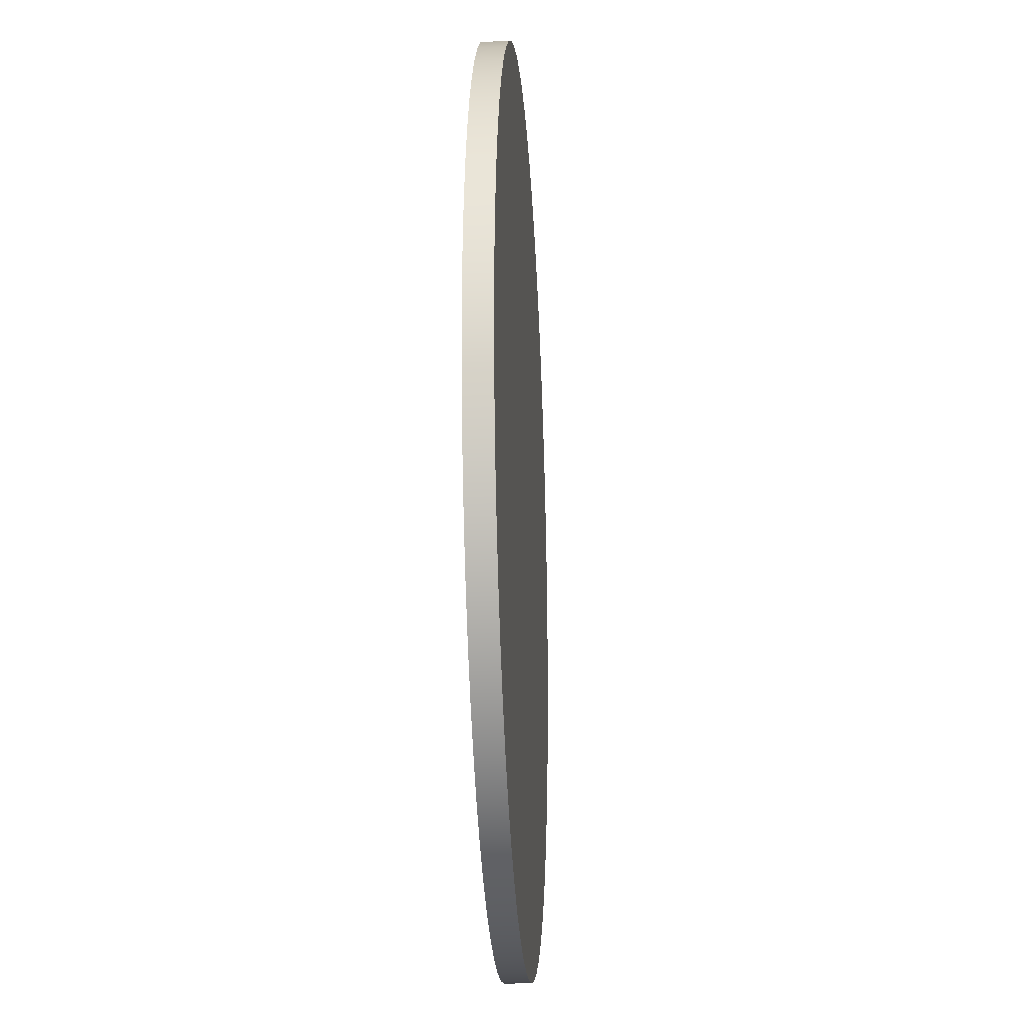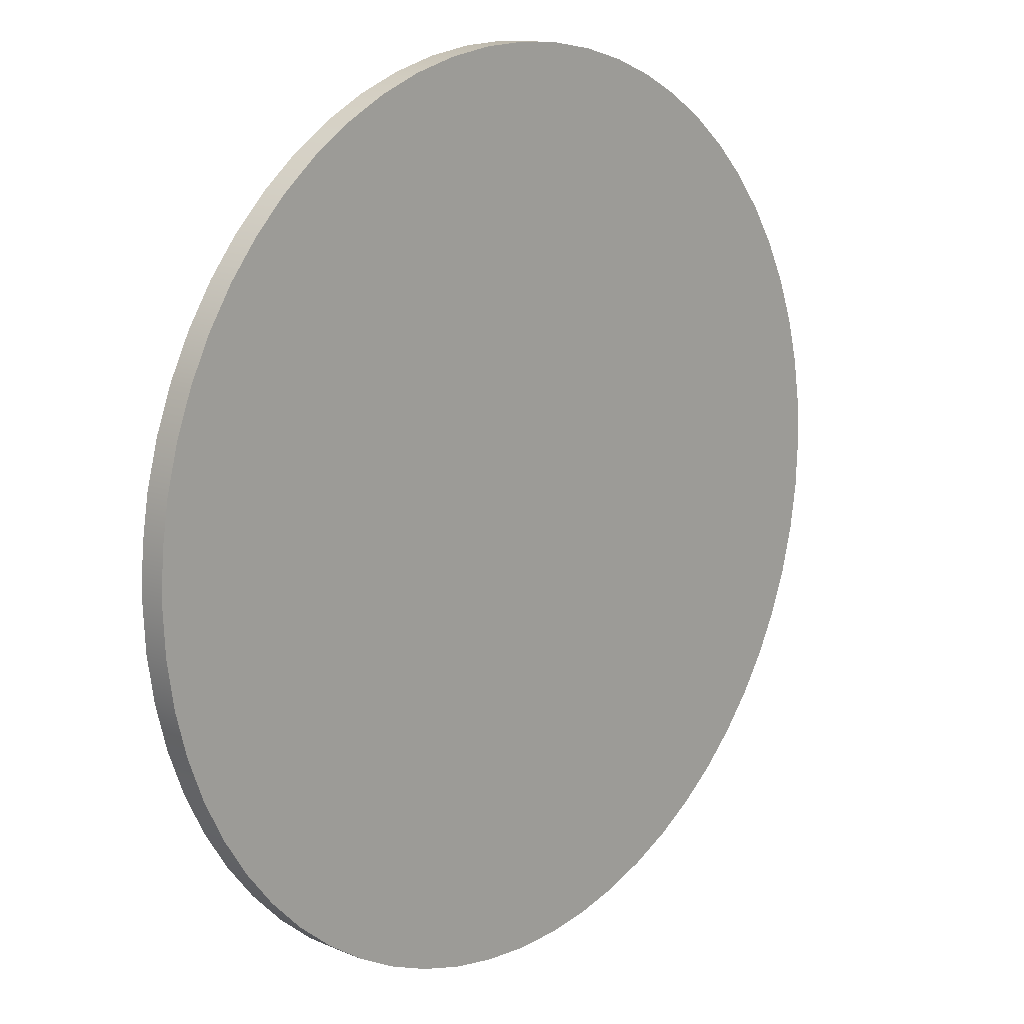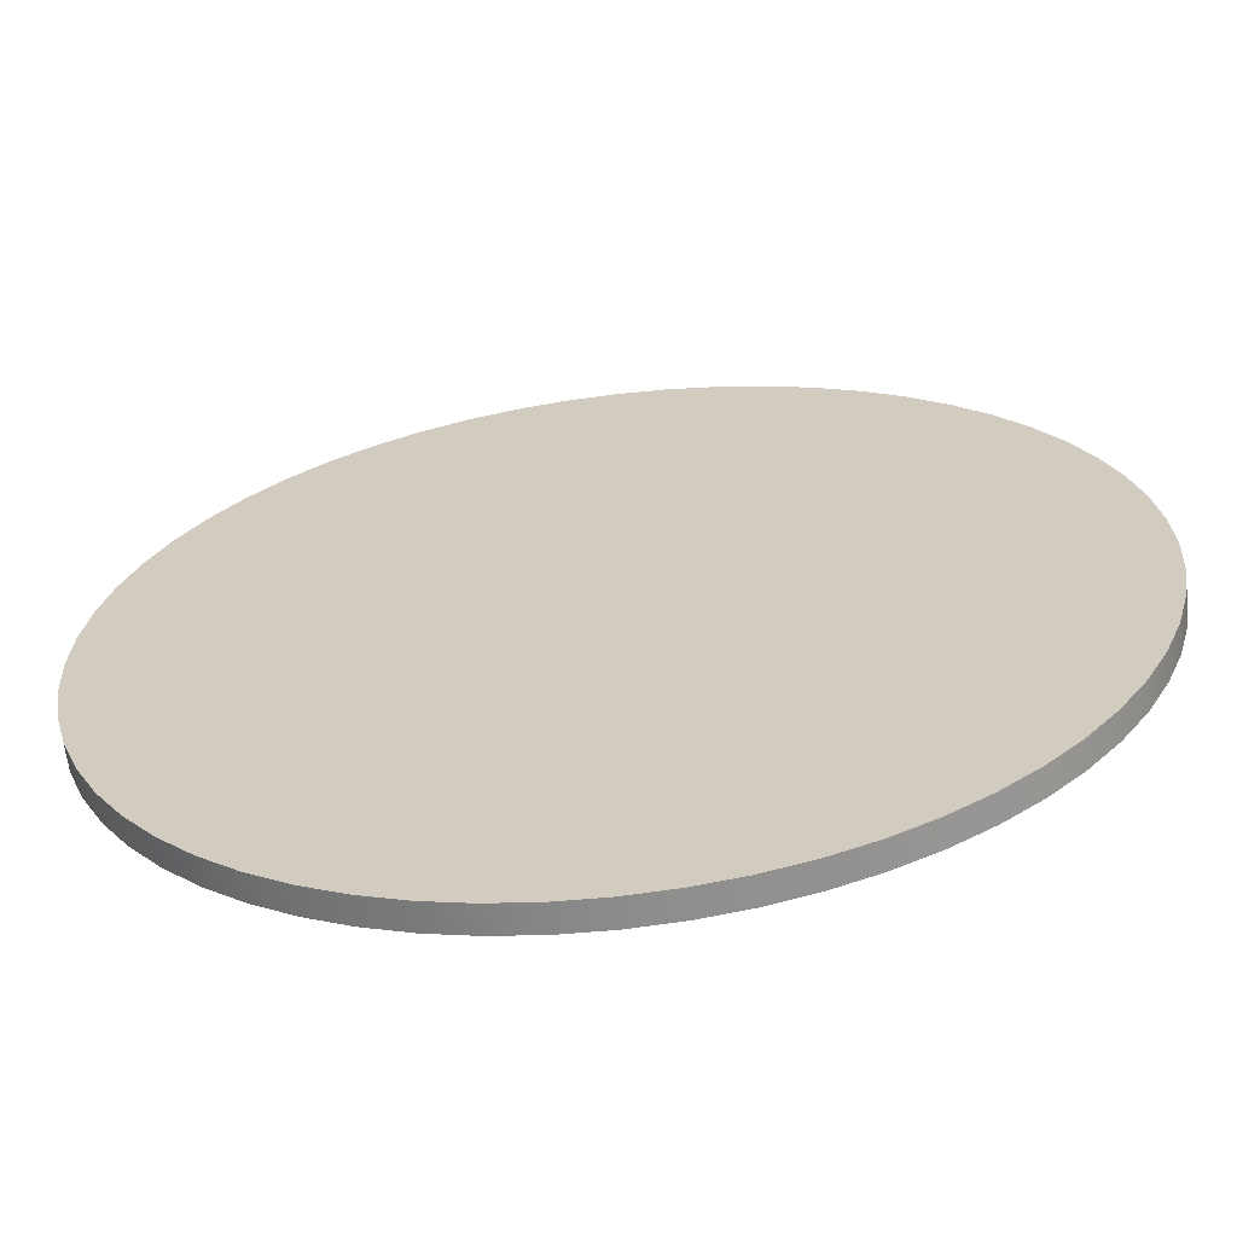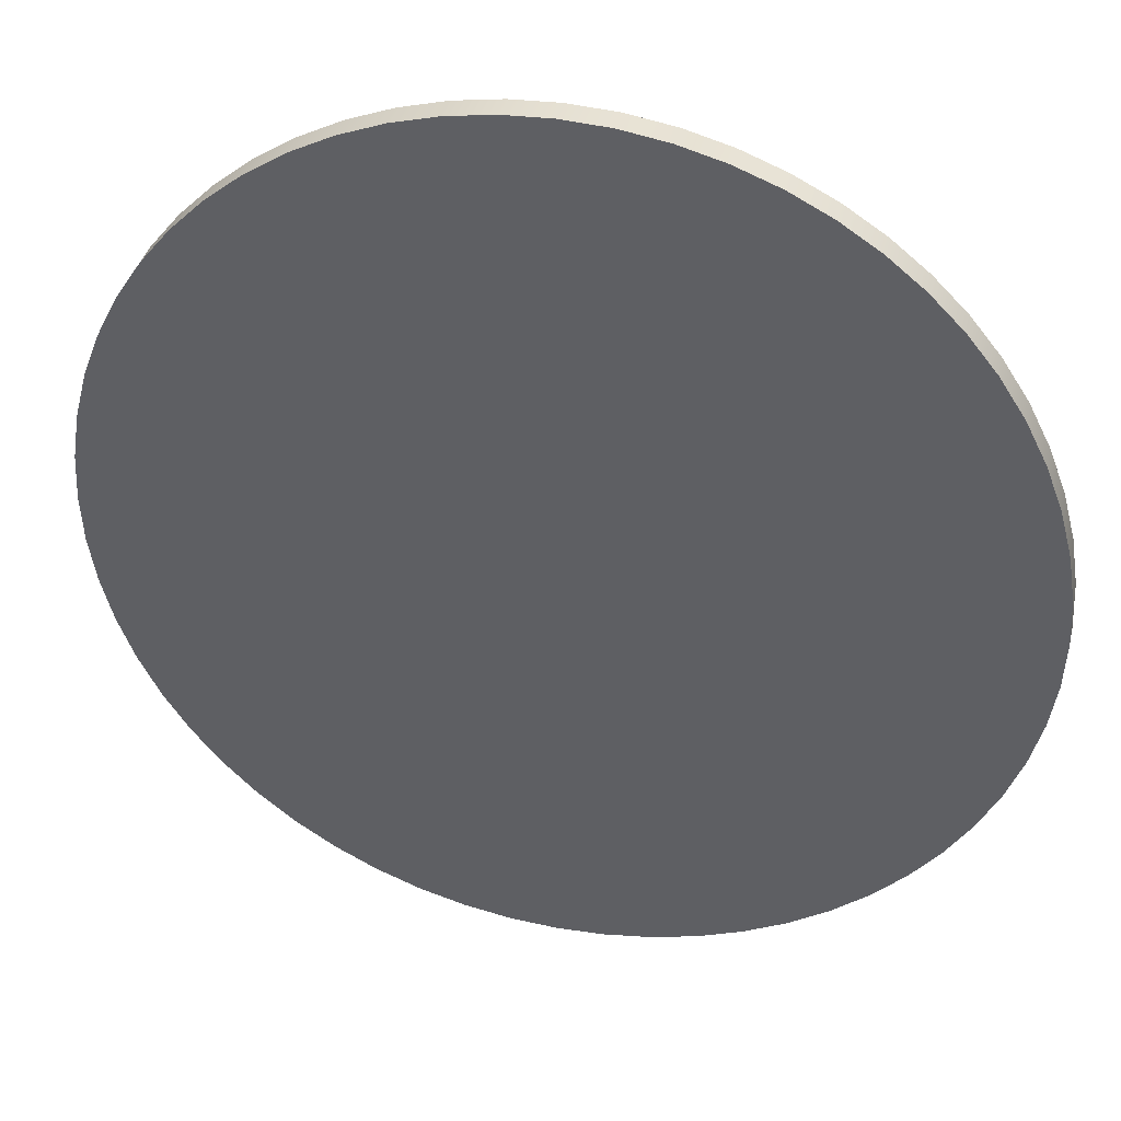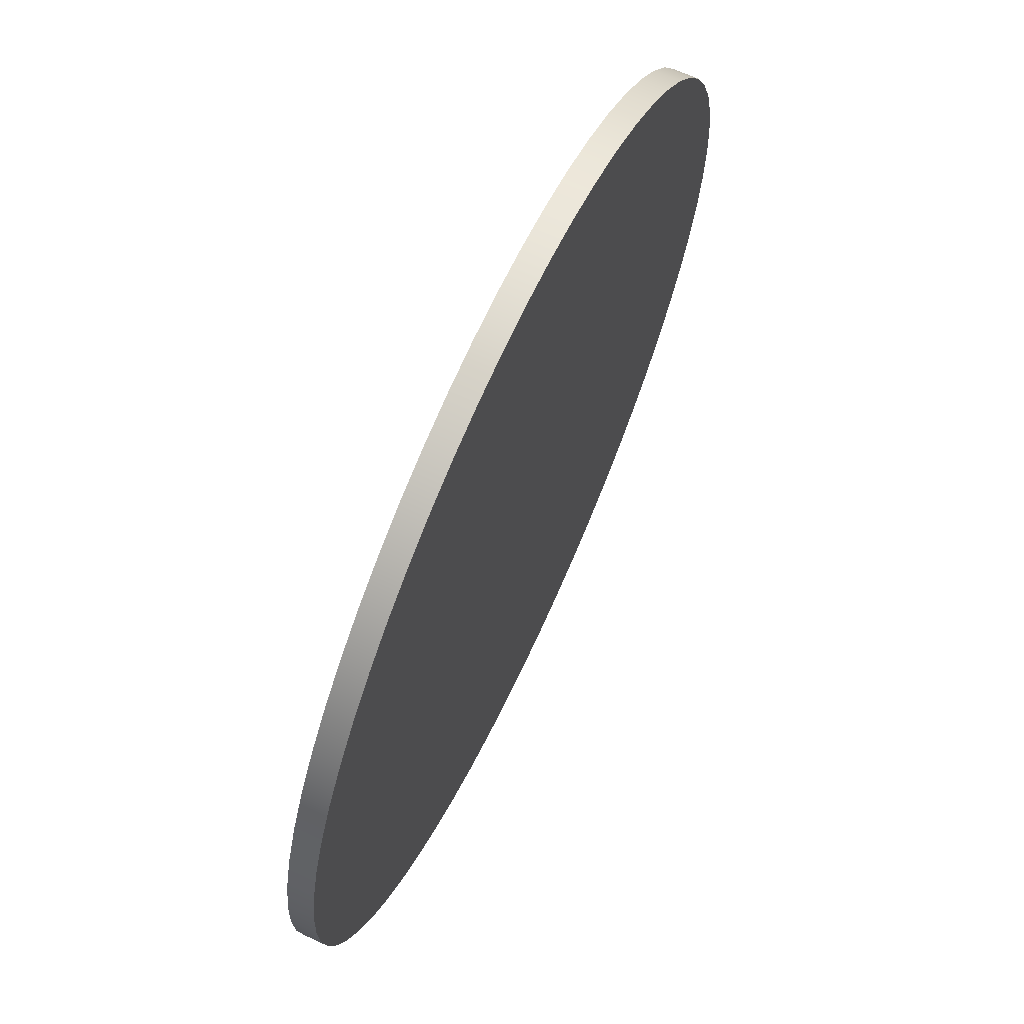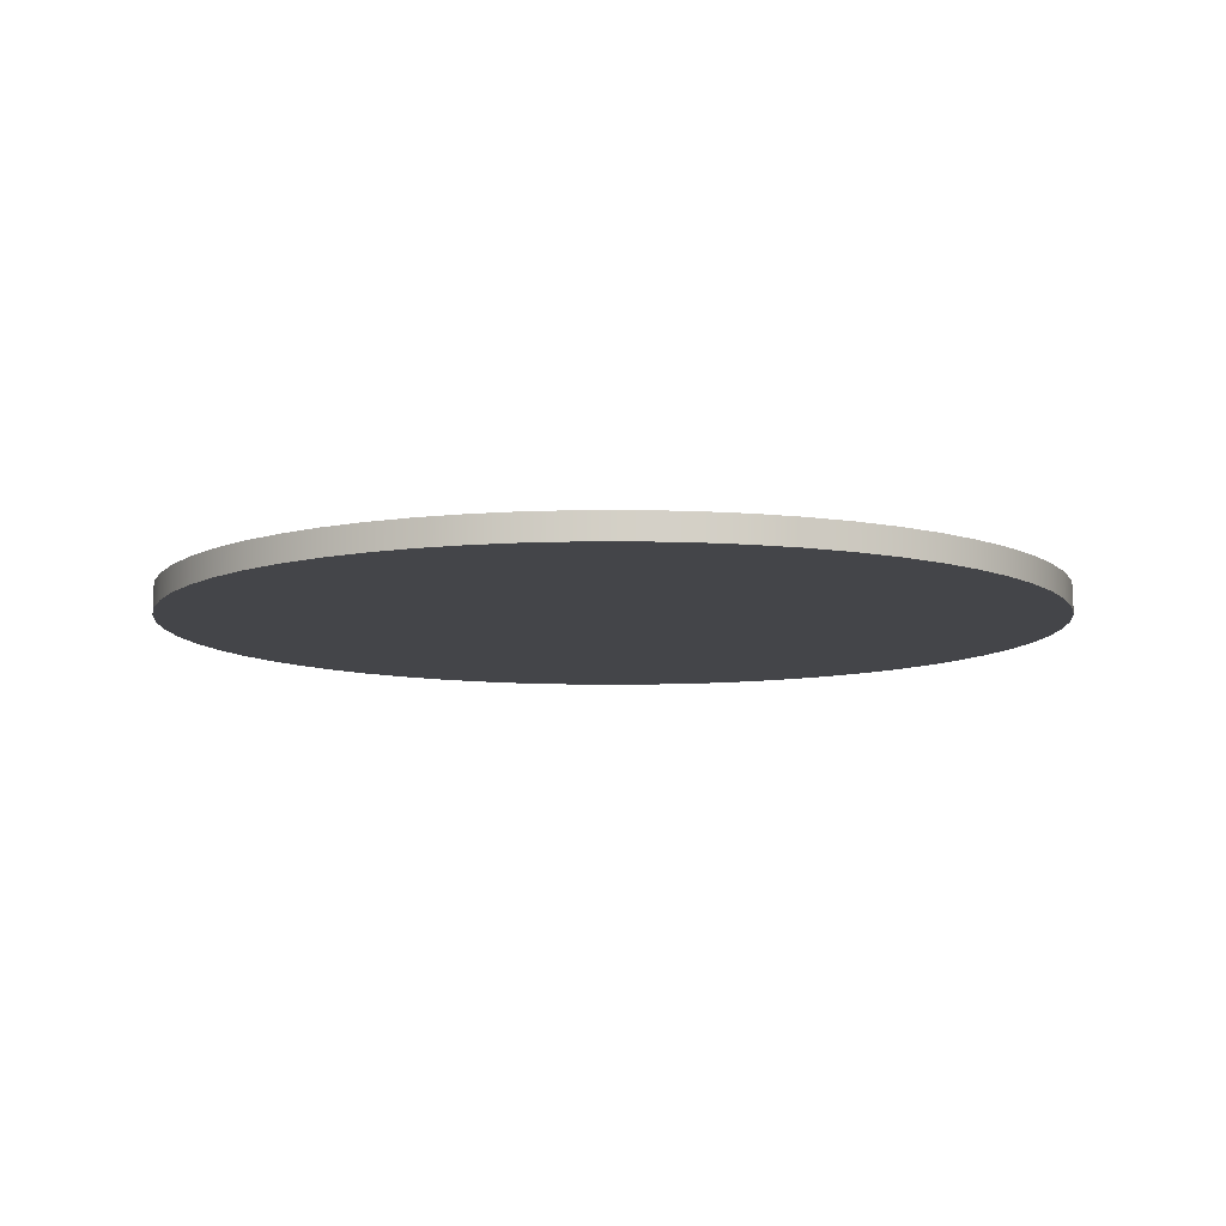
<metadata>
{"format":"obj","ext":"obj","renderer":"f3d","projection":"perspective","resolution":1024,"background":"white","views":[{"elev":-22.3,"azim":-86.5,"up":"+Y"},{"elev":13.5,"azim":132.4,"up":"+Y"},{"elev":-63.9,"azim":-173.1,"up":"+Y"},{"elev":38.2,"azim":13.5,"up":"+Y"},{"elev":67.5,"azim":114.9,"up":"+Y"},{"elev":-9.1,"azim":147.4,"up":"+Z"}]}
</metadata>
<code>
v -1.725 -2.113e-16 -0.05
v -1.716 0.1803 -0.05
v -1.687 0.3586 -0.05
v -1.641 0.5331 -0.05
v -1.576 0.7016 -0.05
v -1.494 0.8625 -0.05
v -1.396 1.014 -0.05
v -1.282 1.154 -0.05
v -1.154 1.282 -0.05
v -1.014 1.396 -0.05
v -0.8625 1.494 -0.05
v -0.7016 1.576 -0.05
v -0.5331 1.641 -0.05
v -0.3586 1.687 -0.05
v -0.1803 1.716 -0.05
v 1.056e-16 1.725 -0.05
v 0.1803 1.716 -0.05
v 0.3586 1.687 -0.05
v 0.5331 1.641 -0.05
v 0.7016 1.576 -0.05
v 0.8625 1.494 -0.05
v 1.014 1.396 -0.05
v 1.154 1.282 -0.05
v 1.282 1.154 -0.05
v 1.396 1.014 -0.05
v 1.494 0.8625 -0.05
v 1.576 0.7016 -0.05
v 1.641 0.5331 -0.05
v 1.687 0.3586 -0.05
v 1.716 0.1803 -0.05
v 1.725 0 -0.05
v 1.716 -0.1803 -0.05
v 1.687 -0.3586 -0.05
v 1.641 -0.5331 -0.05
v 1.576 -0.7016 -0.05
v 1.494 -0.8625 -0.05
v 1.396 -1.014 -0.05
v 1.282 -1.154 -0.05
v 1.154 -1.282 -0.05
v 1.014 -1.396 -0.05
v 0.8625 -1.494 -0.05
v 0.7016 -1.576 -0.05
v 0.5331 -1.641 -0.05
v 0.3586 -1.687 -0.05
v 0.1803 -1.716 -0.05
v 1.056e-16 -1.725 -0.05
v -0.1803 -1.716 -0.05
v -0.3586 -1.687 -0.05
v -0.5331 -1.641 -0.05
v -0.7016 -1.576 -0.05
v -0.8625 -1.494 -0.05
v -1.014 -1.396 -0.05
v -1.154 -1.282 -0.05
v -1.282 -1.154 -0.05
v -1.396 -1.014 -0.05
v -1.494 -0.8625 -0.05
v -1.576 -0.7016 -0.05
v -1.641 -0.5331 -0.05
v -1.687 -0.3586 -0.05
v -1.716 -0.1803 -0.05
v -1.725 -2.113e-16 -0.05
v -1.716 -0.1803 -0.05
v -1.687 -0.3586 -0.05
v -1.641 -0.5331 -0.05
v -1.576 -0.7016 -0.05
v -1.494 -0.8625 -0.05
v -1.396 -1.014 -0.05
v -1.282 -1.154 -0.05
v -1.154 -1.282 -0.05
v -1.014 -1.396 -0.05
v -0.8625 -1.494 -0.05
v -0.7016 -1.576 -0.05
v -0.5331 -1.641 -0.05
v -0.3586 -1.687 -0.05
v -0.1803 -1.716 -0.05
v 1.056e-16 -1.725 -0.05
v 0.1803 -1.716 -0.05
v 0.3586 -1.687 -0.05
v 0.5331 -1.641 -0.05
v 0.7016 -1.576 -0.05
v 0.8625 -1.494 -0.05
v 1.014 -1.396 -0.05
v 1.154 -1.282 -0.05
v 1.282 -1.154 -0.05
v 1.396 -1.014 -0.05
v 1.494 -0.8625 -0.05
v 1.576 -0.7016 -0.05
v 1.641 -0.5331 -0.05
v 1.687 -0.3586 -0.05
v 1.716 -0.1803 -0.05
v 1.725 0 -0.05
v 1.716 0.1803 -0.05
v 1.687 0.3586 -0.05
v 1.641 0.5331 -0.05
v 1.576 0.7016 -0.05
v 1.494 0.8625 -0.05
v 1.396 1.014 -0.05
v 1.282 1.154 -0.05
v 1.154 1.282 -0.05
v 1.014 1.396 -0.05
v 0.8625 1.494 -0.05
v 0.7016 1.576 -0.05
v 0.5331 1.641 -0.05
v 0.3586 1.687 -0.05
v 0.1803 1.716 -0.05
v 1.056e-16 1.725 -0.05
v -0.1803 1.716 -0.05
v -0.3586 1.687 -0.05
v -0.5331 1.641 -0.05
v -0.7016 1.576 -0.05
v -0.8625 1.494 -0.05
v -1.014 1.396 -0.05
v -1.154 1.282 -0.05
v -1.282 1.154 -0.05
v -1.396 1.014 -0.05
v -1.494 0.8625 -0.05
v -1.576 0.7016 -0.05
v -1.641 0.5331 -0.05
v -1.687 0.3586 -0.05
v -1.716 0.1803 -0.05
v -1.725 -2.113e-16 0.05
v -1.716 0.1803 0.05
v -1.687 0.3586 0.05
v -1.641 0.5331 0.05
v -1.576 0.7016 0.05
v -1.494 0.8625 0.05
v -1.396 1.014 0.05
v -1.282 1.154 0.05
v -1.154 1.282 0.05
v -1.014 1.396 0.05
v -0.8625 1.494 0.05
v -0.7016 1.576 0.05
v -0.5331 1.641 0.05
v -0.3586 1.687 0.05
v -0.1803 1.716 0.05
v 1.056e-16 1.725 0.05
v 0.1803 1.716 0.05
v 0.3586 1.687 0.05
v 0.5331 1.641 0.05
v 0.7016 1.576 0.05
v 0.8625 1.494 0.05
v 1.014 1.396 0.05
v 1.154 1.282 0.05
v 1.282 1.154 0.05
v 1.396 1.014 0.05
v 1.494 0.8625 0.05
v 1.576 0.7016 0.05
v 1.641 0.5331 0.05
v 1.687 0.3586 0.05
v 1.716 0.1803 0.05
v 1.725 0 0.05
v 1.716 -0.1803 0.05
v 1.687 -0.3586 0.05
v 1.641 -0.5331 0.05
v 1.576 -0.7016 0.05
v 1.494 -0.8625 0.05
v 1.396 -1.014 0.05
v 1.282 -1.154 0.05
v 1.154 -1.282 0.05
v 1.014 -1.396 0.05
v 0.8625 -1.494 0.05
v 0.7016 -1.576 0.05
v 0.5331 -1.641 0.05
v 0.3586 -1.687 0.05
v 0.1803 -1.716 0.05
v 1.056e-16 -1.725 0.05
v -0.1803 -1.716 0.05
v -0.3586 -1.687 0.05
v -0.5331 -1.641 0.05
v -0.7016 -1.576 0.05
v -0.8625 -1.494 0.05
v -1.014 -1.396 0.05
v -1.154 -1.282 0.05
v -1.282 -1.154 0.05
v -1.396 -1.014 0.05
v -1.494 -0.8625 0.05
v -1.576 -0.7016 0.05
v -1.641 -0.5331 0.05
v -1.687 -0.3586 0.05
v -1.716 -0.1803 0.05
v -1.725 -2.113e-16 -0.05
v -1.725 -2.113e-16 0.05
v -1.725 -2.113e-16 0.05
v -1.716 -0.1803 0.05
v -1.687 -0.3586 0.05
v -1.641 -0.5331 0.05
v -1.576 -0.7016 0.05
v -1.494 -0.8625 0.05
v -1.396 -1.014 0.05
v -1.282 -1.154 0.05
v -1.154 -1.282 0.05
v -1.014 -1.396 0.05
v -0.8625 -1.494 0.05
v -0.7016 -1.576 0.05
v -0.5331 -1.641 0.05
v -0.3586 -1.687 0.05
v -0.1803 -1.716 0.05
v 1.056e-16 -1.725 0.05
v 0.1803 -1.716 0.05
v 0.3586 -1.687 0.05
v 0.5331 -1.641 0.05
v 0.7016 -1.576 0.05
v 0.8625 -1.494 0.05
v 1.014 -1.396 0.05
v 1.154 -1.282 0.05
v 1.282 -1.154 0.05
v 1.396 -1.014 0.05
v 1.494 -0.8625 0.05
v 1.576 -0.7016 0.05
v 1.641 -0.5331 0.05
v 1.687 -0.3586 0.05
v 1.716 -0.1803 0.05
v 1.725 0 0.05
v 1.716 0.1803 0.05
v 1.687 0.3586 0.05
v 1.641 0.5331 0.05
v 1.576 0.7016 0.05
v 1.494 0.8625 0.05
v 1.396 1.014 0.05
v 1.282 1.154 0.05
v 1.154 1.282 0.05
v 1.014 1.396 0.05
v 0.8625 1.494 0.05
v 0.7016 1.576 0.05
v 0.5331 1.641 0.05
v 0.3586 1.687 0.05
v 0.1803 1.716 0.05
v 1.056e-16 1.725 0.05
v -0.1803 1.716 0.05
v -0.3586 1.687 0.05
v -0.5331 1.641 0.05
v -0.7016 1.576 0.05
v -0.8625 1.494 0.05
v -1.014 1.396 0.05
v -1.154 1.282 0.05
v -1.282 1.154 0.05
v -1.396 1.014 0.05
v -1.494 0.8625 0.05
v -1.576 0.7016 0.05
v -1.641 0.5331 0.05
v -1.687 0.3586 0.05
v -1.716 0.1803 0.05
g 3c0ce314-e321-11ea-b7b9-54bf646e7e1f
f 2 30 1
f 1 30 31
f 1 31 60
f 60 31 32
f 60 32 59
f 59 32 33
f 59 33 58
f 58 33 34
f 58 34 57
f 57 34 35
f 57 35 56
f 56 35 36
f 56 36 55
f 55 36 37
f 55 37 54
f 54 37 38
f 54 38 53
f 53 38 39
f 53 39 52
f 52 39 40
f 52 40 51
f 51 40 41
f 51 41 50
f 50 41 42
f 50 42 49
f 49 42 43
f 49 43 48
f 48 43 44
f 48 44 47
f 47 44 45
f 47 45 46
f 30 2 29
f 29 2 3
f 29 3 28
f 28 3 4
f 28 4 27
f 27 4 5
f 27 5 26
f 26 5 6
f 26 6 25
f 25 6 7
f 25 7 24
f 24 7 8
f 24 8 23
f 23 8 9
f 23 9 22
f 22 9 10
f 22 10 21
f 21 10 11
f 21 11 20
f 20 11 12
f 20 12 19
f 19 12 13
f 19 13 18
f 18 13 14
f 18 14 17
f 17 14 15
f 17 15 16
g 3c0fa22c-e321-11ea-9df9-54bf646e7e1f
f 62 180 61
f 61 180 182
f 181 121 120
f 120 121 122
f 120 122 119
f 119 122 123
f 119 123 118
f 118 123 124
f 118 124 117
f 117 124 125
f 117 125 116
f 116 125 126
f 116 126 115
f 115 126 127
f 115 127 114
f 114 127 128
f 114 128 113
f 113 128 129
f 113 129 112
f 112 129 130
f 112 130 111
f 111 130 131
f 111 131 110
f 110 131 132
f 110 132 109
f 109 132 133
f 109 133 108
f 108 133 134
f 108 134 107
f 107 134 135
f 107 135 106
f 106 135 136
f 106 136 105
f 105 136 137
f 105 137 104
f 104 137 138
f 104 138 103
f 103 138 139
f 103 139 102
f 102 139 140
f 102 140 101
f 101 140 141
f 101 141 100
f 100 141 142
f 100 142 99
f 99 142 143
f 99 143 98
f 98 143 144
f 98 144 97
f 97 144 145
f 97 145 96
f 96 145 146
f 96 146 95
f 95 146 147
f 95 147 94
f 94 147 148
f 94 148 93
f 93 148 149
f 93 149 92
f 92 149 150
f 92 150 91
f 91 150 151
f 91 151 90
f 90 151 152
f 90 152 89
f 89 152 153
f 89 153 88
f 88 153 154
f 88 154 87
f 87 154 155
f 87 155 86
f 86 155 156
f 86 156 85
f 85 156 157
f 85 157 84
f 84 157 158
f 84 158 83
f 83 158 159
f 83 159 82
f 82 159 160
f 82 160 81
f 81 160 161
f 81 161 80
f 80 161 162
f 80 162 79
f 79 162 163
f 79 163 78
f 78 163 164
f 78 164 77
f 77 164 165
f 77 165 76
f 76 165 166
f 76 166 75
f 75 166 167
f 75 167 74
f 74 167 168
f 74 168 73
f 73 168 169
f 73 169 72
f 72 169 170
f 72 170 71
f 71 170 171
f 71 171 70
f 70 171 172
f 70 172 69
f 69 172 173
f 69 173 68
f 68 173 174
f 68 174 67
f 67 174 175
f 67 175 66
f 66 175 176
f 66 176 65
f 65 176 177
f 65 177 64
f 64 177 178
f 64 178 63
f 63 178 179
f 63 179 62
f 62 179 180
g 3c12af82-e321-11ea-974c-54bf646e7e1f
f 184 212 183
f 183 212 213
f 183 213 242
f 242 213 214
f 242 214 241
f 241 214 215
f 241 215 240
f 240 215 216
f 240 216 239
f 239 216 217
f 239 217 238
f 238 217 218
f 238 218 237
f 237 218 219
f 237 219 236
f 236 219 220
f 236 220 235
f 235 220 221
f 235 221 234
f 234 221 222
f 234 222 233
f 233 222 223
f 233 223 232
f 232 223 224
f 232 224 231
f 231 224 225
f 231 225 230
f 230 225 226
f 230 226 229
f 229 226 227
f 229 227 228
f 212 184 211
f 211 184 185
f 211 185 210
f 210 185 186
f 210 186 209
f 209 186 187
f 209 187 208
f 208 187 188
f 208 188 207
f 207 188 189
f 207 189 206
f 206 189 190
f 206 190 205
f 205 190 191
f 205 191 204
f 204 191 192
f 204 192 203
f 203 192 193
f 203 193 202
f 202 193 194
f 202 194 201
f 201 194 195
f 201 195 200
f 200 195 196
f 200 196 199
f 199 196 197
f 199 197 198

</code>
